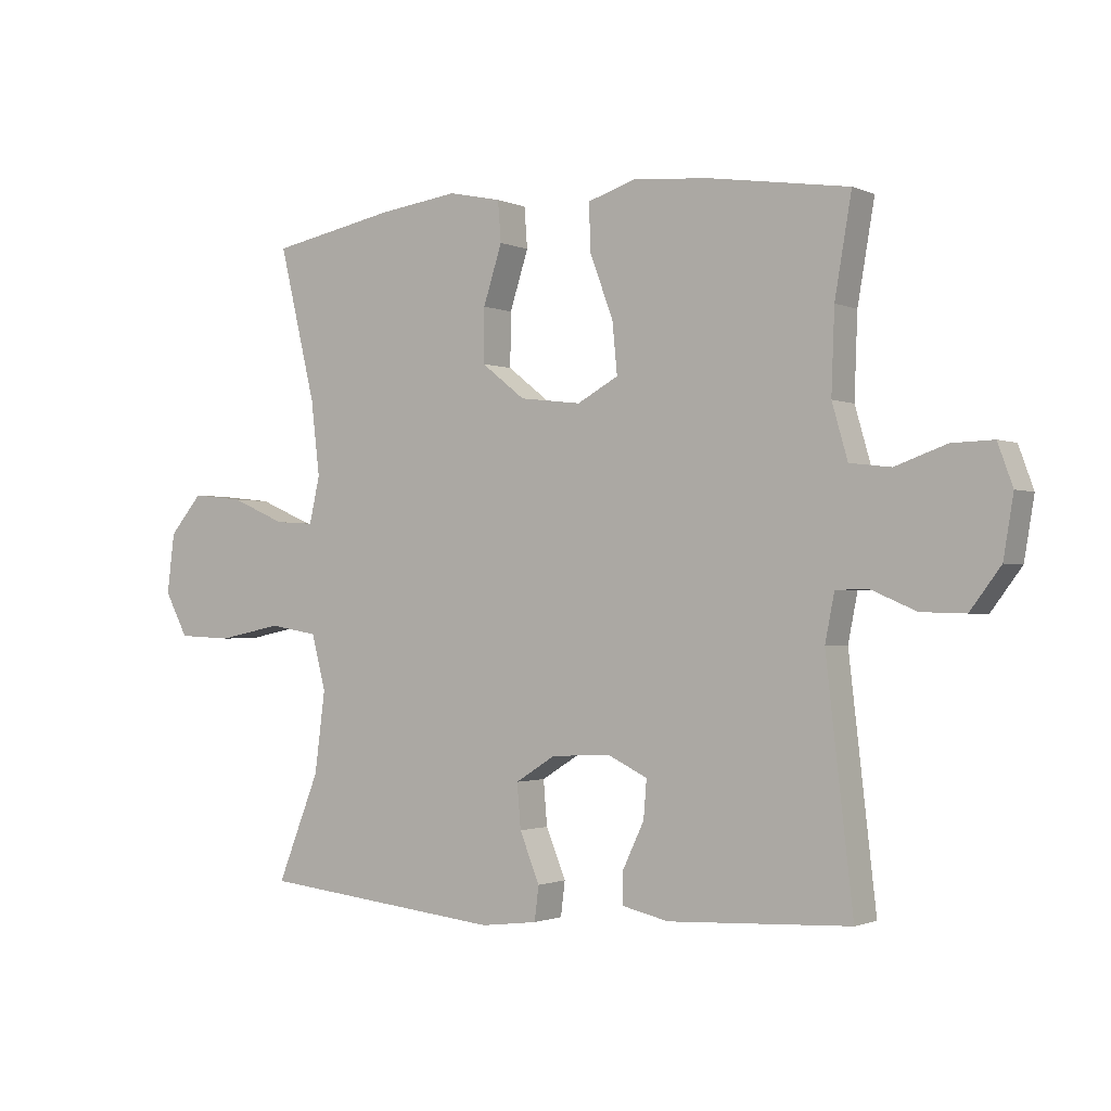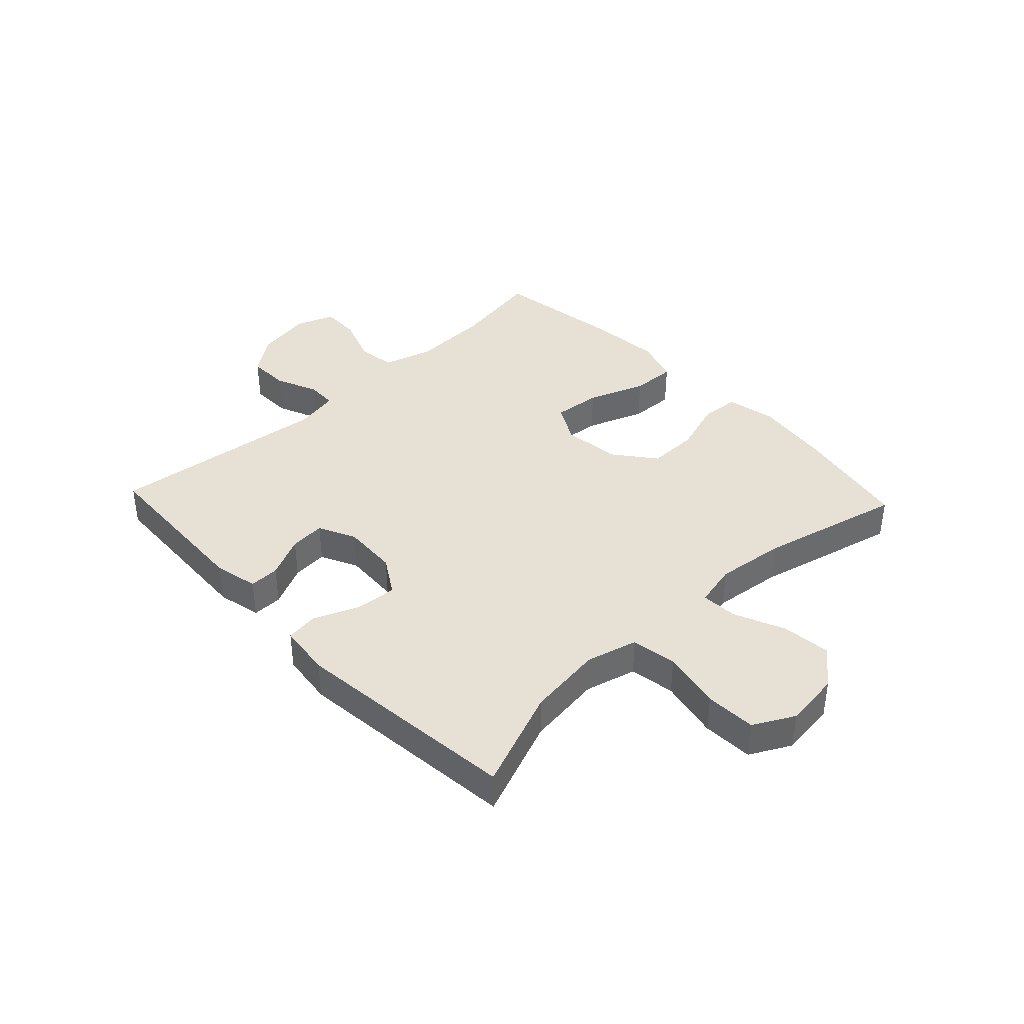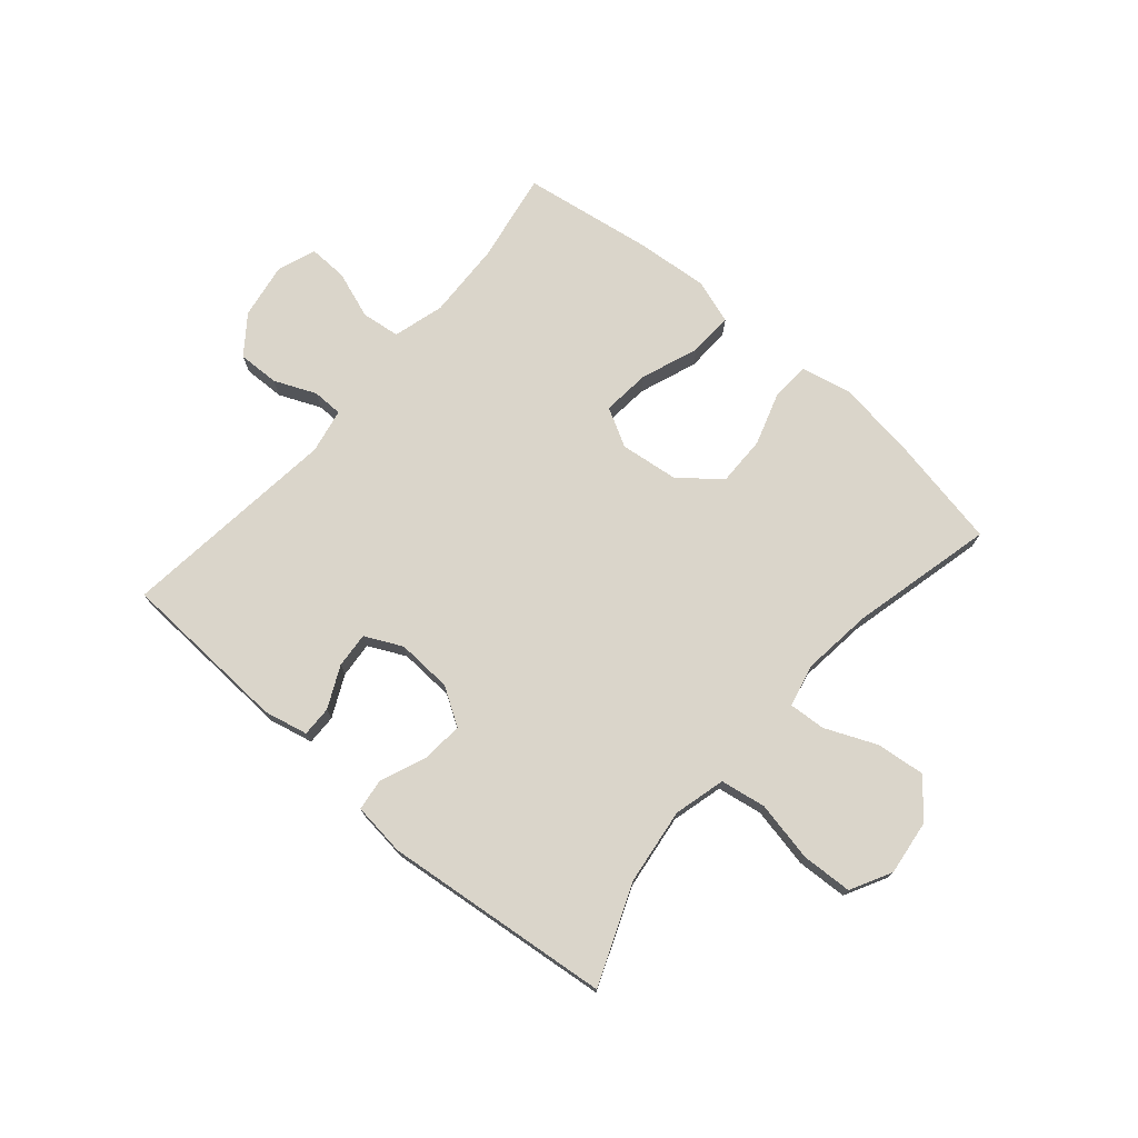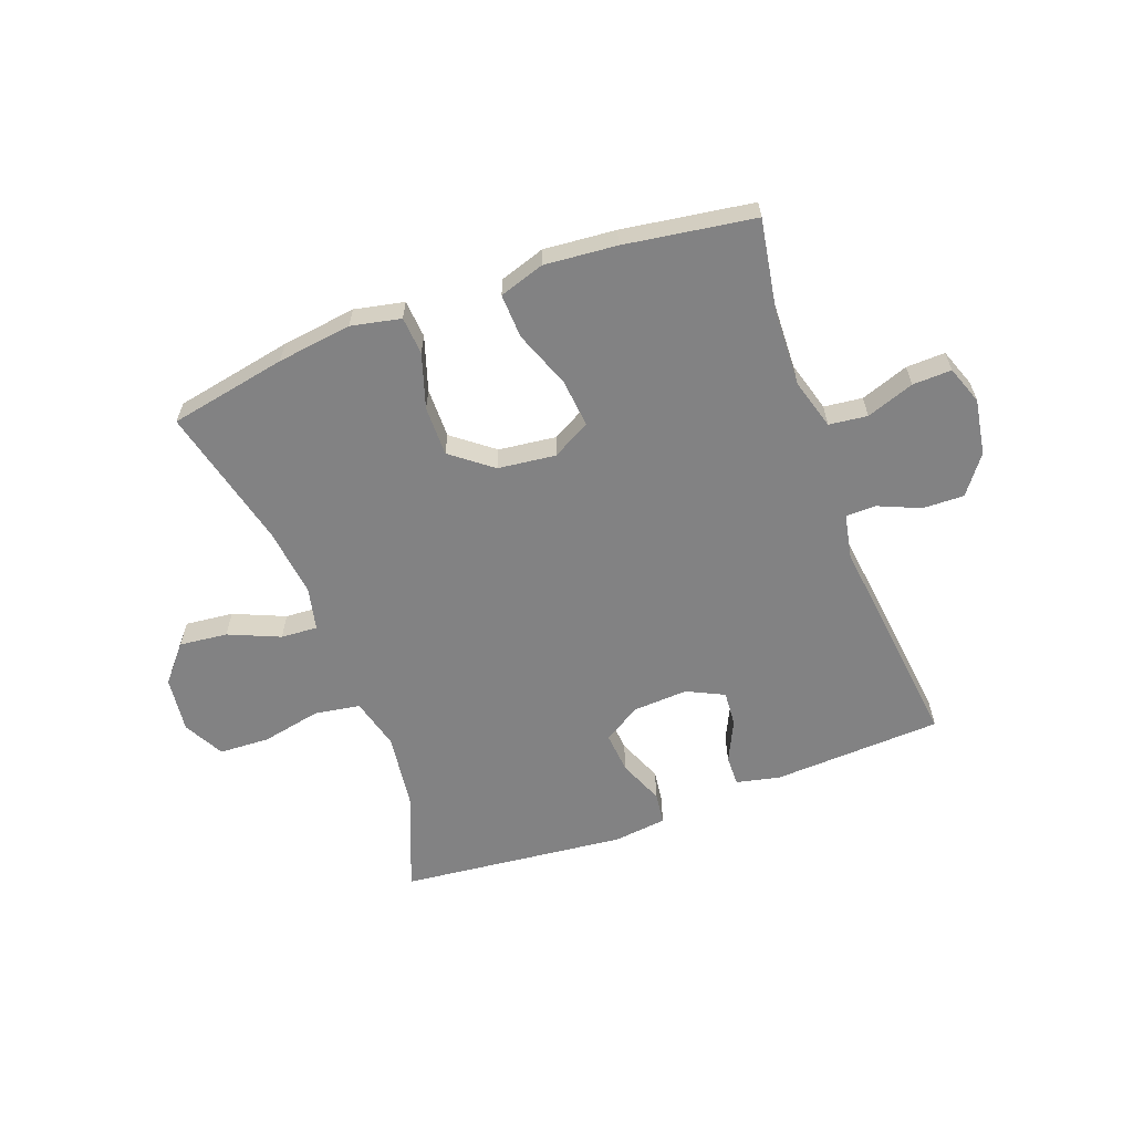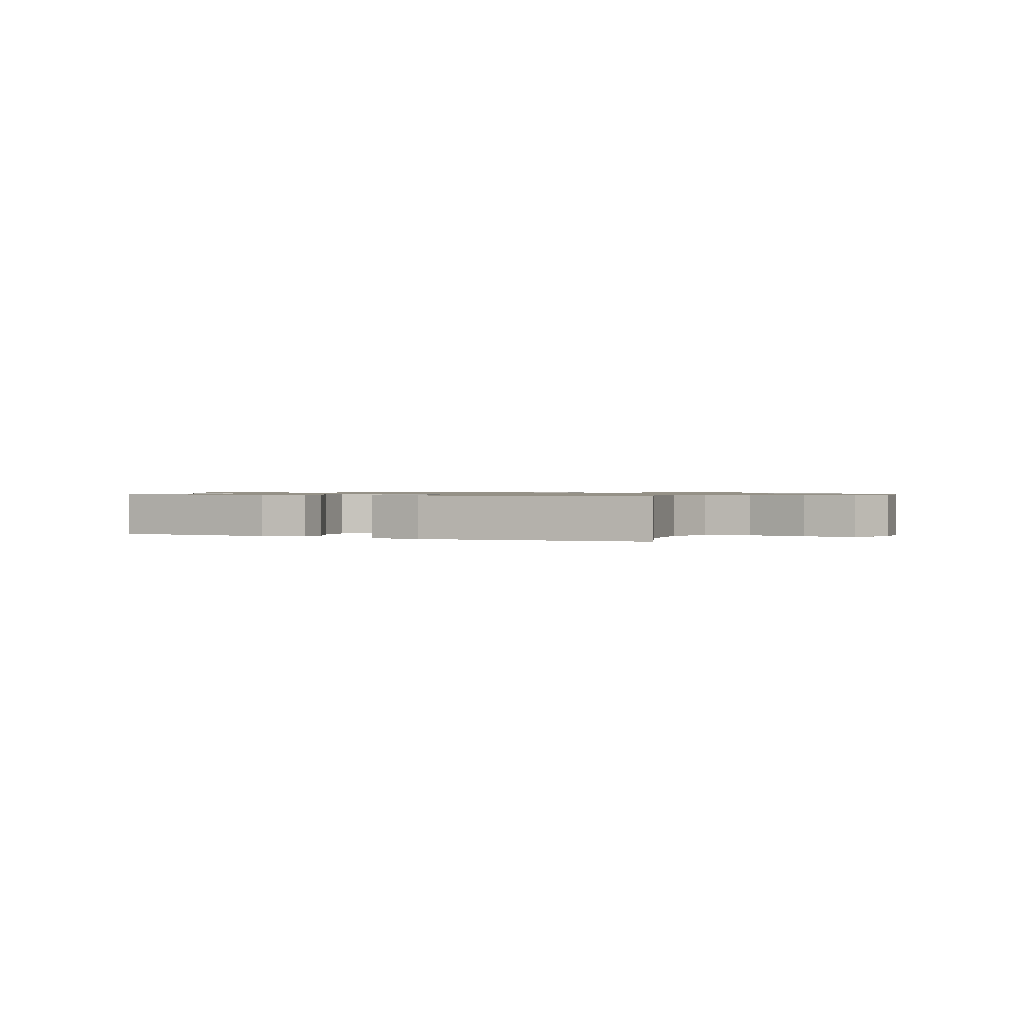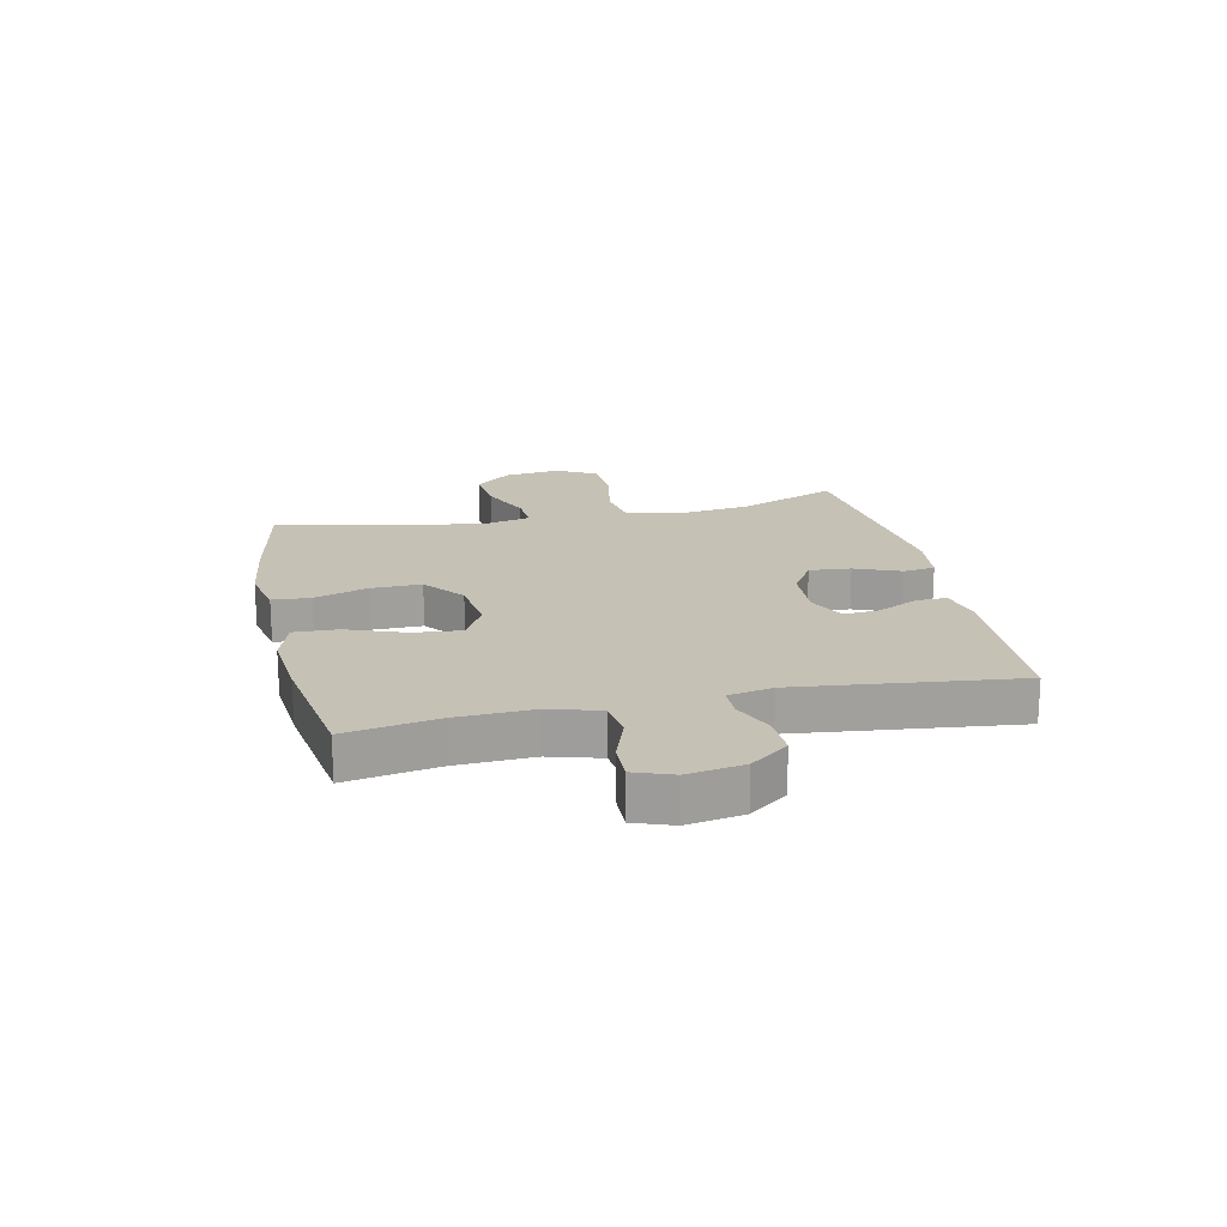
<metadata>
{"format":"obj","ext":"obj","renderer":"f3d","projection":"perspective","resolution":1024,"background":"white","views":[{"elev":-1.4,"azim":33.5,"up":"+Z"},{"elev":39.3,"azim":-133.3,"up":"+Y"},{"elev":74.2,"azim":-139.3,"up":"+Y"},{"elev":-60.8,"azim":20.4,"up":"+Y"},{"elev":0.9,"azim":-153.5,"up":"+Y"},{"elev":18.8,"azim":77.6,"up":"+Y"}]}
</metadata>
<code>
v 0.5 0.07 0.5
v 0.473 0.07 0.343
v 0.468 0.07 0.212
v 0.493 0.07 0.125
v 0.559 0.07 0.117
v 0.641 0.07 0.146
v 0.708 0.07 0.148
v 0.732 0.07 0.082
v 0.716 0.07 -0.014
v 0.667 0.07 -0.079
v 0.596 0.07 -0.077
v 0.524 0.07 -0.046
v 0.472 0.07 -0.047
v 0.457 0.07 -0.123
v 0.5 0.07 -0.5
v 0.208 0.07 -0.514
v 0.133 0.07 -0.497
v 0.134 0.07 -0.445
v 0.168 0.07 -0.374
v 0.173 0.07 -0.313
v 0.109 0.07 -0.282
v 0.014 0.07 -0.287
v -0.05 0.07 -0.327
v -0.044 0.07 -0.398
v -0.012 0.07 -0.476
v -0.019 0.07 -0.531
v -0.11 0.07 -0.542
v -0.5 0.07 -0.5
v -0.432 0.07 -0.329
v -0.415 0.07 -0.199
v -0.438 0.07 -0.111
v -0.516 0.07 -0.098
v -0.619 0.07 -0.119
v -0.706 0.07 -0.115
v -0.743 0.07 -0.045
v -0.731 0.07 0.051
v -0.678 0.07 0.113
v -0.595 0.07 0.104
v -0.507 0.07 0.066
v -0.444 0.07 0.062
v -0.427 0.07 0.136
v -0.441 0.07 0.255
v -0.5 0.07 0.5
v -0.298 0.07 0.539
v -0.17 0.07 0.556
v -0.085 0.07 0.538
v -0.08 0.07 0.473
v -0.11 0.07 0.38
v -0.111 0.07 0.294
v -0.041 0.07 0.239
v 0.058 0.07 0.227
v 0.124 0.07 0.263
v 0.116 0.07 0.345
v 0.079 0.07 0.444
v 0.076 0.07 0.52
v 0.153 0.07 0.545
v 0.277 0.07 0.534
v 0.5 0 0.5
v 0.473 0 0.343
v 0.468 0 0.212
v 0.493 0 0.125
v 0.559 0 0.117
v 0.641 0 0.146
v 0.708 0 0.148
v 0.732 0 0.082
v 0.716 0 -0.014
v 0.667 0 -0.079
v 0.596 0 -0.077
v 0.524 0 -0.046
v 0.472 0 -0.047
v 0.457 0 -0.123
v 0.5 0 -0.5
v 0.208 0 -0.514
v 0.133 0 -0.497
v 0.134 0 -0.445
v 0.168 0 -0.374
v 0.173 0 -0.313
v 0.109 0 -0.282
v 0.014 0 -0.287
v -0.05 0 -0.327
v -0.044 0 -0.398
v -0.012 0 -0.476
v -0.019 0 -0.531
v -0.11 0 -0.542
v -0.5 0 -0.5
v -0.432 0 -0.329
v -0.415 0 -0.199
v -0.438 0 -0.111
v -0.516 0 -0.098
v -0.619 0 -0.119
v -0.706 0 -0.115
v -0.743 0 -0.045
v -0.731 0 0.051
v -0.678 0 0.113
v -0.595 0 0.104
v -0.507 0 0.066
v -0.444 0 0.062
v -0.427 0 0.136
v -0.441 0 0.255
v -0.5 0 0.5
v -0.298 0 0.539
v -0.17 0 0.556
v -0.085 0 0.538
v -0.08 0 0.473
v -0.11 0 0.38
v -0.111 0 0.294
v -0.041 0 0.239
v 0.058 0 0.227
v 0.124 0 0.263
v 0.116 0 0.345
v 0.079 0 0.444
v 0.076 0 0.52
v 0.153 0 0.545
v 0.277 0 0.534
f 57 1 2
f 56 57 2
f 55 56 2
f 54 55 2
f 53 54 2
f 52 53 2 3
f 51 52 3 4
f 50 51 4
f 46 47 48
f 45 46 48
f 44 45 48
f 43 44 48
f 42 43 48
f 41 42 48 49
f 40 41 49 50
f 37 38 39
f 36 37 39
f 35 36 39
f 34 35 39
f 33 34 39
f 32 33 39
f 31 32 39 40
f 40 50 4
f 31 40 4
f 30 31 4
f 27 28 29
f 26 27 29
f 25 26 29
f 24 25 29
f 23 24 29 30
f 17 18 19
f 16 17 19
f 15 16 19
f 14 15 19
f 13 14 19 20
f 10 11 12
f 9 10 12
f 8 9 12
f 7 8 12
f 6 7 12
f 5 6 12
f 5 12 13
f 30 4 5
f 23 30 5
f 22 23 5
f 5 13 20 21
f 5 21 22
f 59 58 114
f 59 114 113
f 59 113 112
f 59 112 111
f 59 111 110
f 60 59 110 109
f 61 60 109 108
f 61 108 107
f 105 104 103
f 105 103 102
f 105 102 101
f 105 101 100
f 105 100 99
f 106 105 99 98
f 107 106 98 97
f 96 95 94
f 96 94 93
f 96 93 92
f 96 92 91
f 96 91 90
f 96 90 89
f 97 96 89 88
f 61 107 97
f 61 97 88
f 61 88 87
f 86 85 84
f 86 84 83
f 86 83 82
f 86 82 81
f 87 86 81 80
f 76 75 74
f 76 74 73
f 76 73 72
f 76 72 71
f 77 76 71 70
f 69 68 67
f 69 67 66
f 69 66 65
f 69 65 64
f 69 64 63
f 69 63 62
f 70 69 62
f 62 61 87
f 62 87 80
f 62 80 79
f 78 77 70 62
f 79 78 62
f 1 58 59 2
f 2 59 60 3
f 3 60 61 4
f 4 61 62 5
f 5 62 63 6
f 6 63 64 7
f 7 64 65 8
f 8 65 66 9
f 9 66 67 10
f 10 67 68 11
f 11 68 69 12
f 12 69 70 13
f 13 70 71 14
f 14 71 72 15
f 15 72 73 16
f 16 73 74 17
f 17 74 75 18
f 18 75 76 19
f 19 76 77 20
f 20 77 78 21
f 21 78 79 22
f 22 79 80 23
f 23 80 81 24
f 24 81 82 25
f 25 82 83 26
f 26 83 84 27
f 27 84 85 28
f 28 85 86 29
f 29 86 87 30
f 30 87 88 31
f 31 88 89 32
f 32 89 90 33
f 33 90 91 34
f 34 91 92 35
f 35 92 93 36
f 36 93 94 37
f 37 94 95 38
f 38 95 96 39
f 39 96 97 40
f 40 97 98 41
f 41 98 99 42
f 42 99 100 43
f 43 100 101 44
f 44 101 102 45
f 45 102 103 46
f 46 103 104 47
f 47 104 105 48
f 48 105 106 49
f 49 106 107 50
f 50 107 108 51
f 51 108 109 52
f 52 109 110 53
f 53 110 111 54
f 54 111 112 55
f 55 112 113 56
f 56 113 114 57
f 57 114 58 1

</code>
